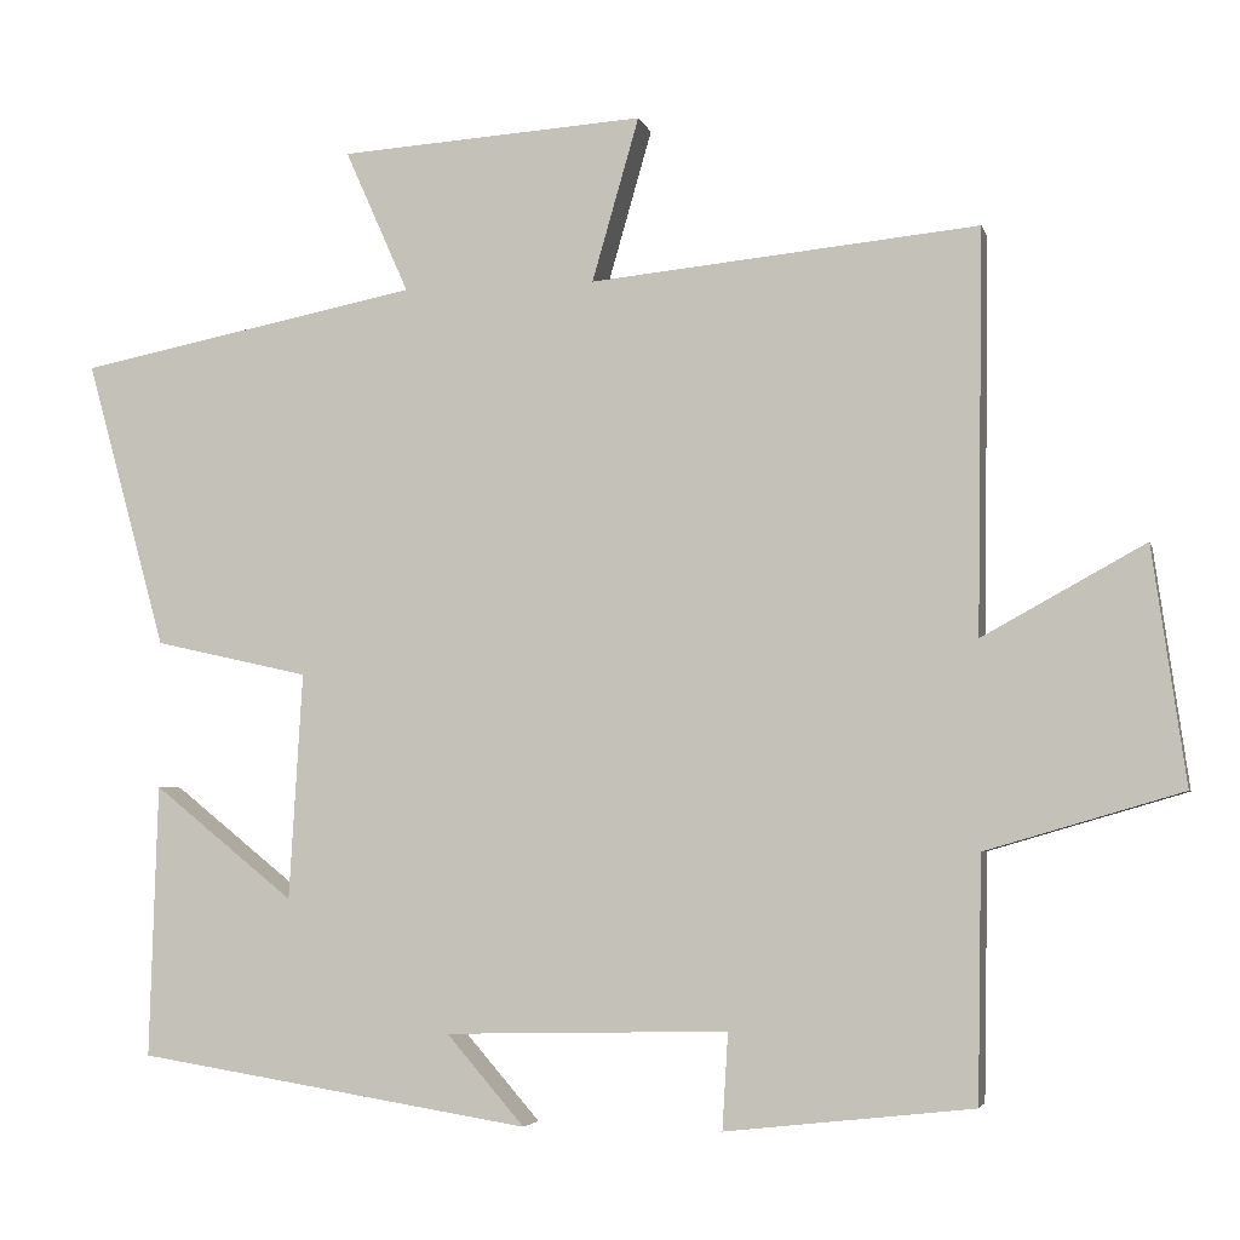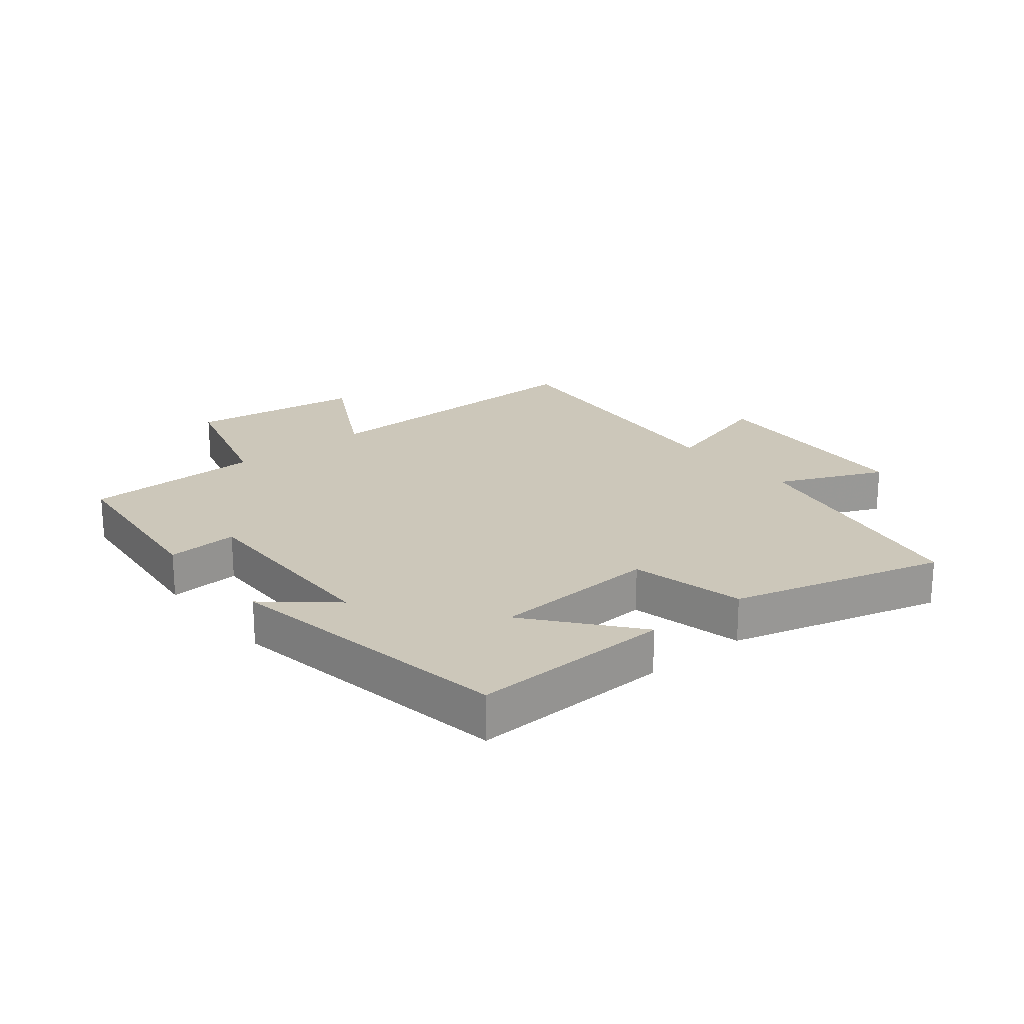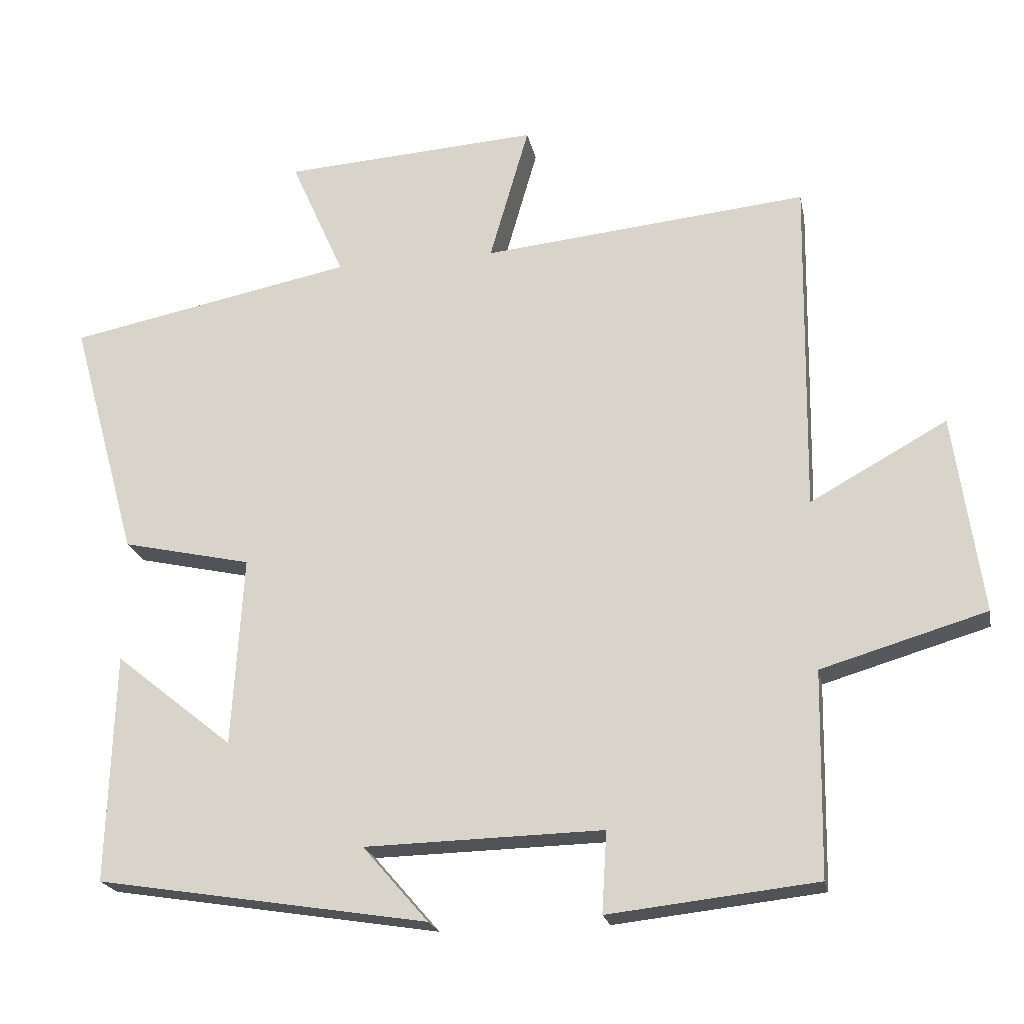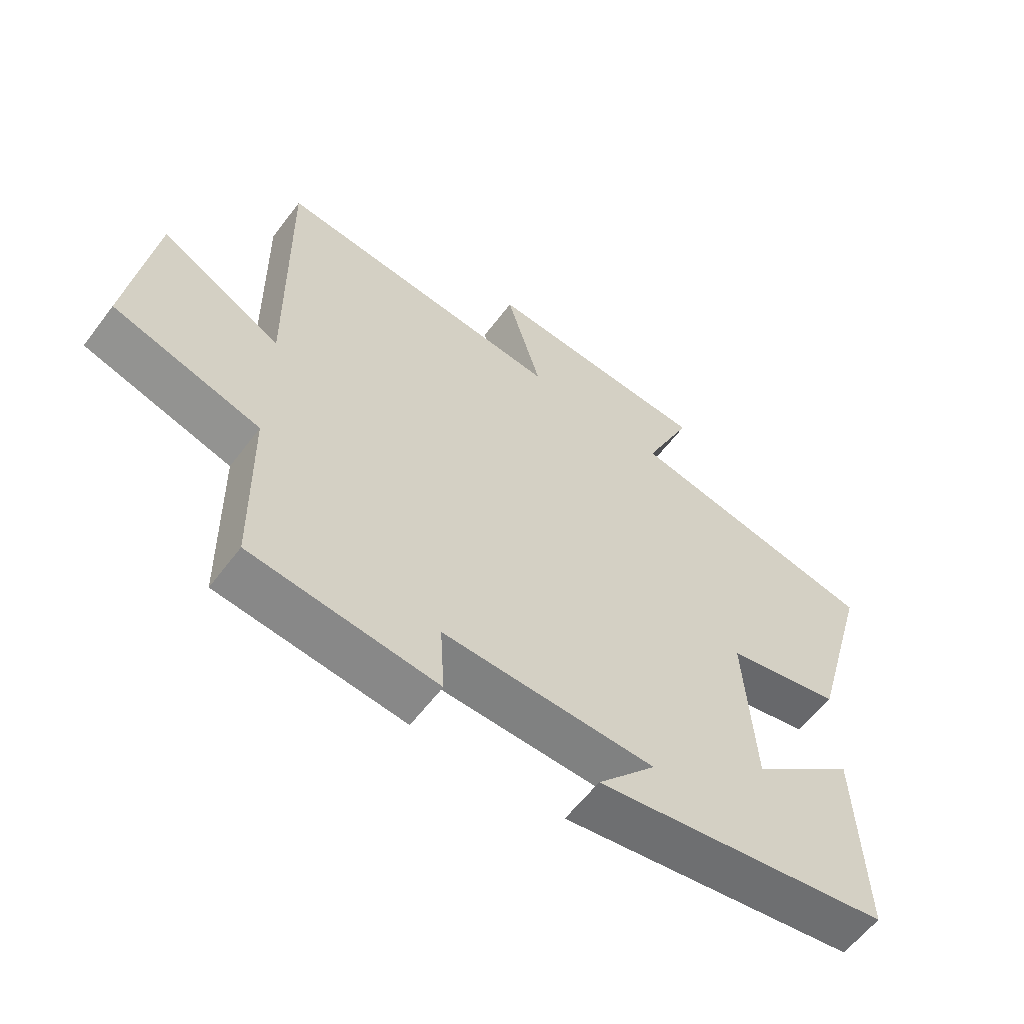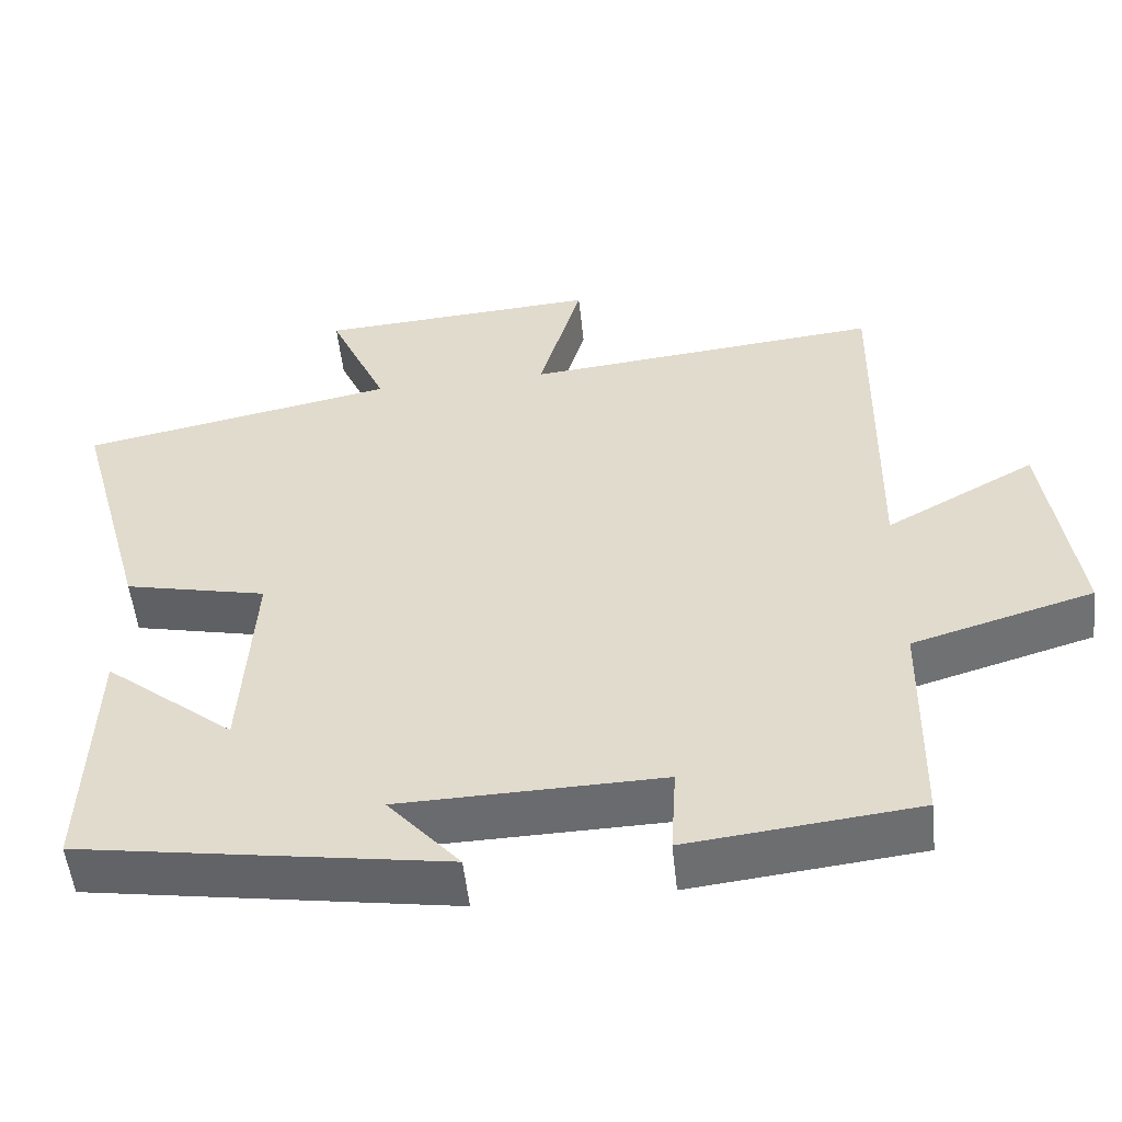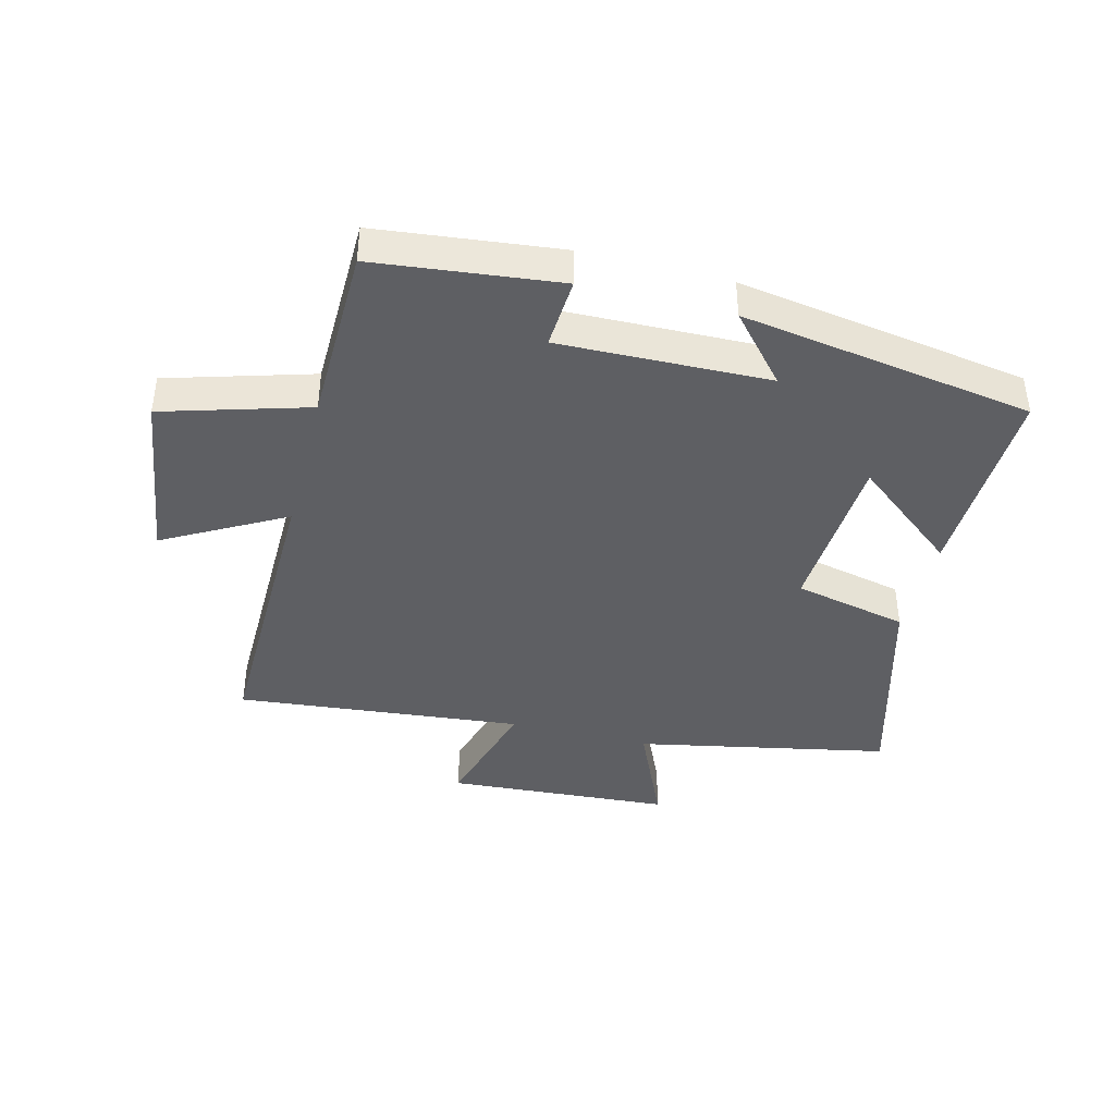
<metadata>
{"format":"obj","ext":"obj","renderer":"f3d","projection":"perspective","resolution":1024,"background":"white","views":[{"elev":-4.1,"azim":13.1,"up":"+Z"},{"elev":21.3,"azim":-129.4,"up":"+Y"},{"elev":-21.0,"azim":11.2,"up":"+Z"},{"elev":-59.6,"azim":143.2,"up":"+Z"},{"elev":-53.1,"azim":6.1,"up":"+Z"},{"elev":-41.2,"azim":165.7,"up":"+Y"}]}
</metadata>
<code>
v 0.507 0.07 0.546
v 0.5 0.07 0.067
v 0.694 0.07 0.174
v 0.734 0.07 -0.108
v 0.5 0.07 -0.177
v 0.495 0.07 -0.467
v 0.199 0.07 -0.5
v 0.206 0.07 -0.385
v -0.132 0.07 -0.393
v -0.039 0.07 -0.5
v -0.51 0.07 -0.425
v -0.5 0.07 -0.1
v -0.332 0.07 -0.235
v -0.316 0.07 0.035
v -0.5 0.07 0.076
v -0.595 0.07 0.419
v -0.188 0.07 0.5
v -0.264 0.07 0.671
v 0.1 0.07 0.695
v 0.044 0.07 0.5
v 0.507 0 0.546
v 0.5 0 0.067
v 0.694 0 0.174
v 0.734 0 -0.108
v 0.5 0 -0.177
v 0.495 0 -0.467
v 0.199 0 -0.5
v 0.206 0 -0.385
v -0.132 0 -0.393
v -0.039 0 -0.5
v -0.51 0 -0.425
v -0.5 0 -0.1
v -0.332 0 -0.235
v -0.316 0 0.035
v -0.5 0 0.076
v -0.595 0 0.419
v -0.188 0 0.5
v -0.264 0 0.671
v 0.1 0 0.695
v 0.044 0 0.5
f 17 18 19 20
f 15 16 17 20
f 14 15 20 1
f 13 14 1 2
f 10 11 12 13
f 9 10 13
f 8 9 13 2
f 5 6 7 8
f 5 8 2 3
f 3 4 5
f 40 39 38 37
f 40 37 36 35
f 21 40 35 34
f 22 21 34 33
f 33 32 31 30
f 33 30 29
f 22 33 29 28
f 28 27 26 25
f 23 22 28 25
f 25 24 23
f 1 21 22 2
f 2 22 23 3
f 3 23 24 4
f 4 24 25 5
f 5 25 26 6
f 6 26 27 7
f 7 27 28 8
f 8 28 29 9
f 9 29 30 10
f 10 30 31 11
f 11 31 32 12
f 12 32 33 13
f 13 33 34 14
f 14 34 35 15
f 15 35 36 16
f 16 36 37 17
f 17 37 38 18
f 18 38 39 19
f 19 39 40 20
f 20 40 21 1

</code>
